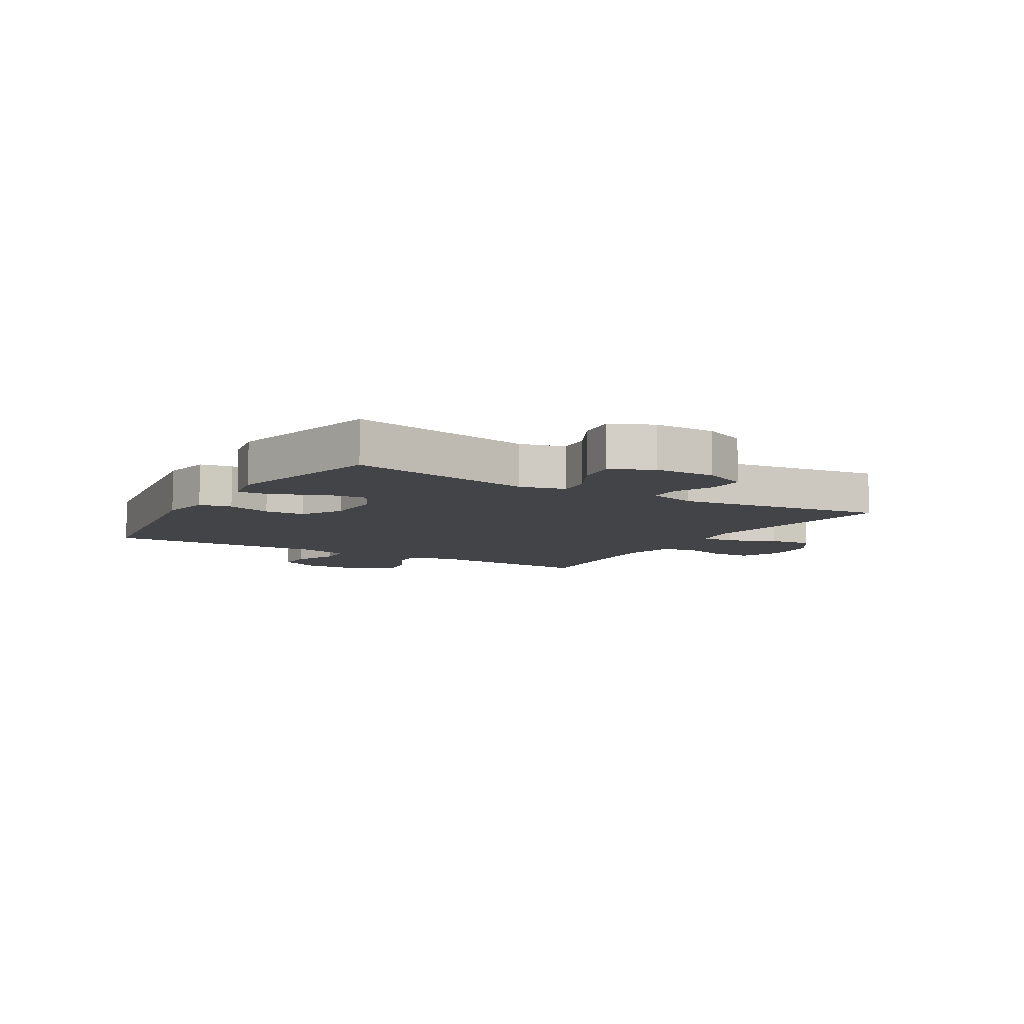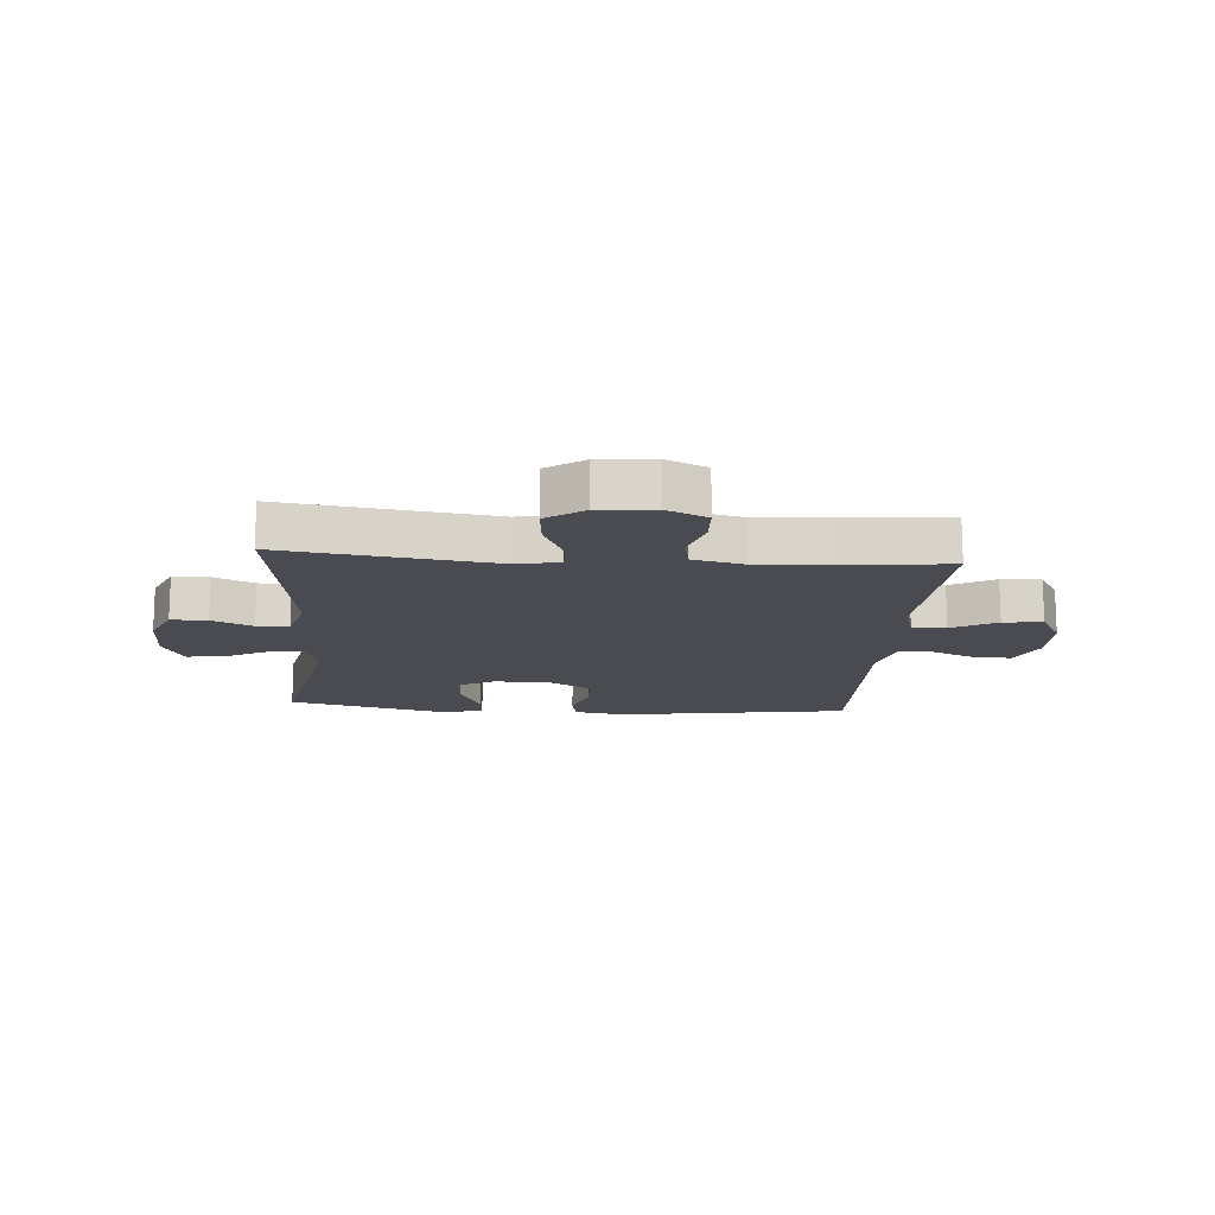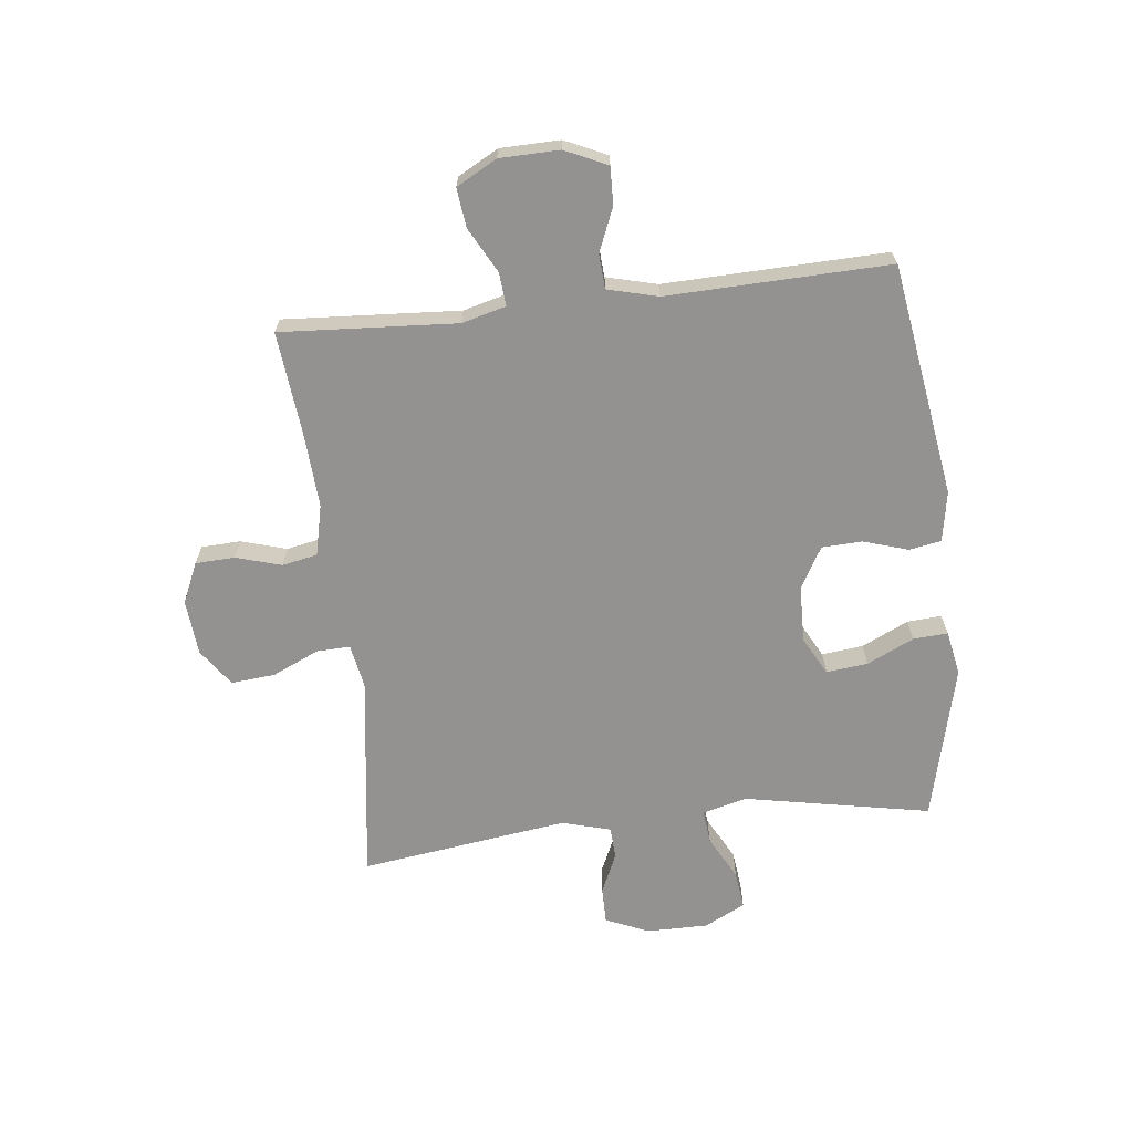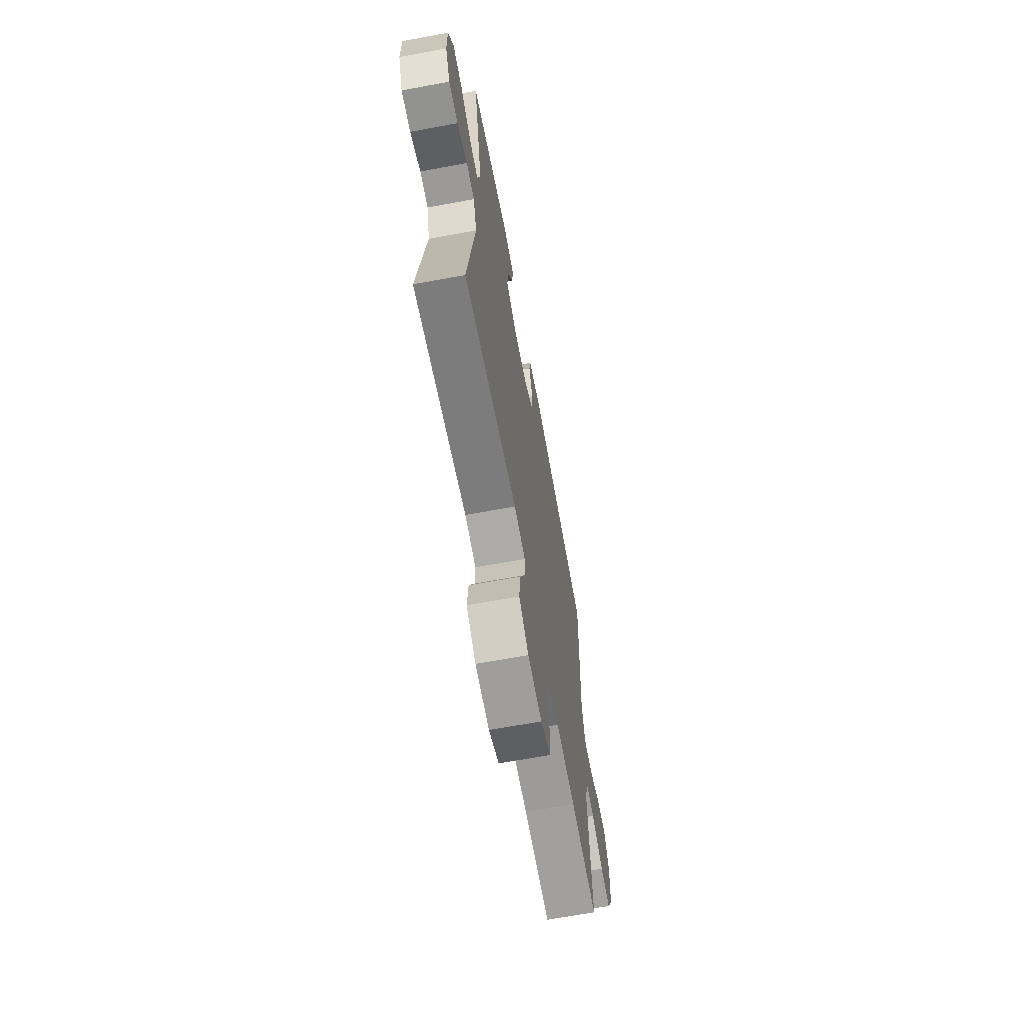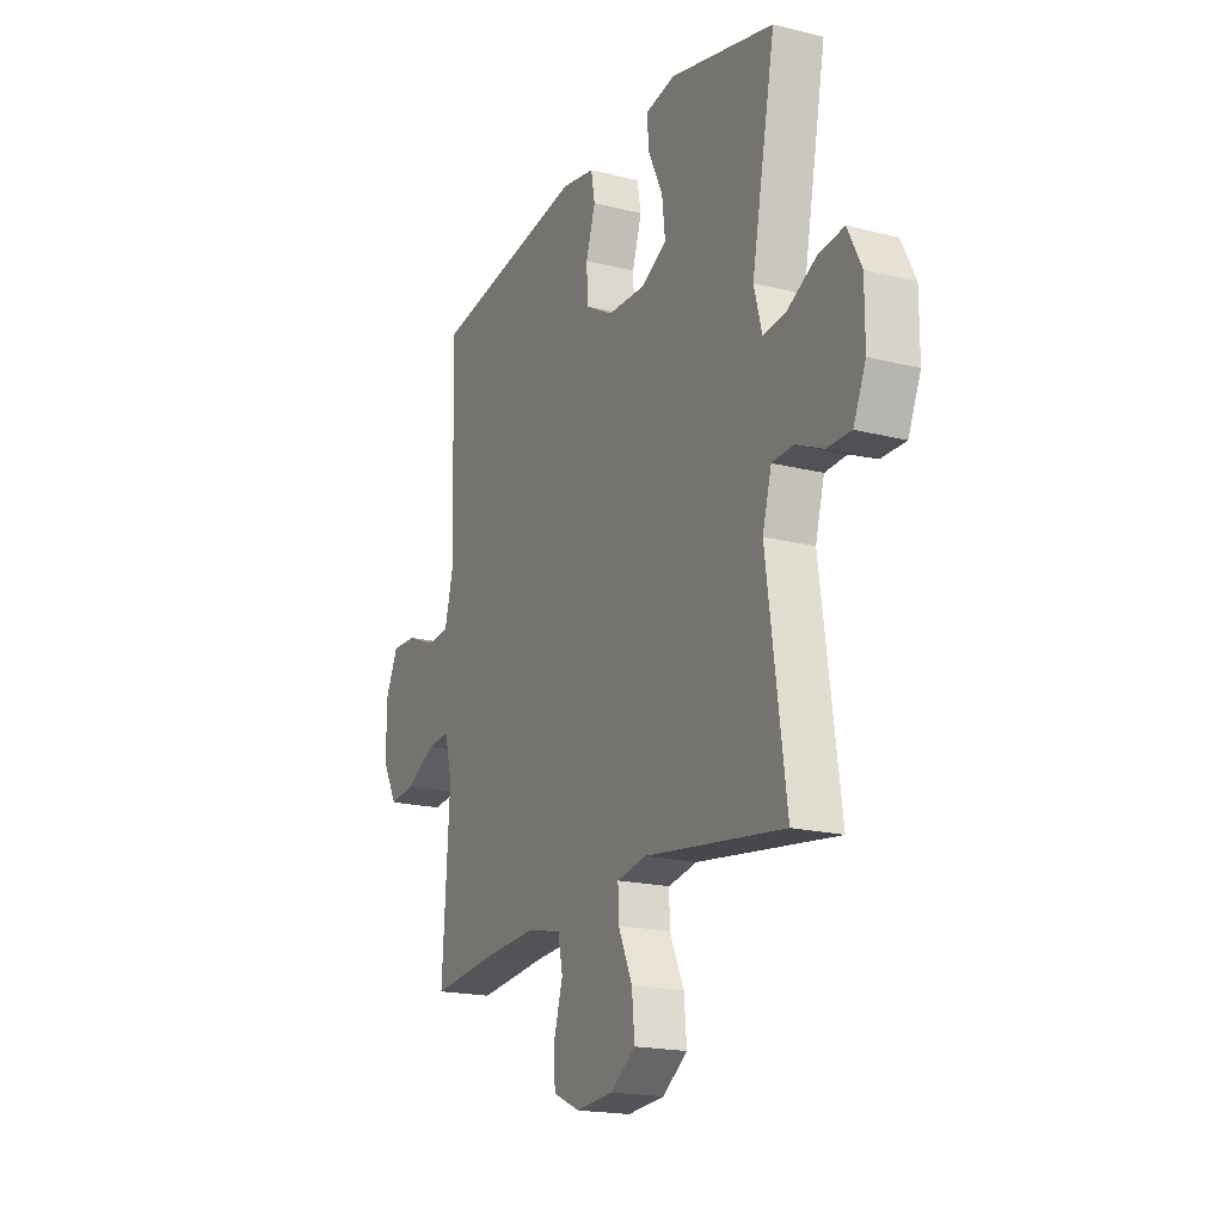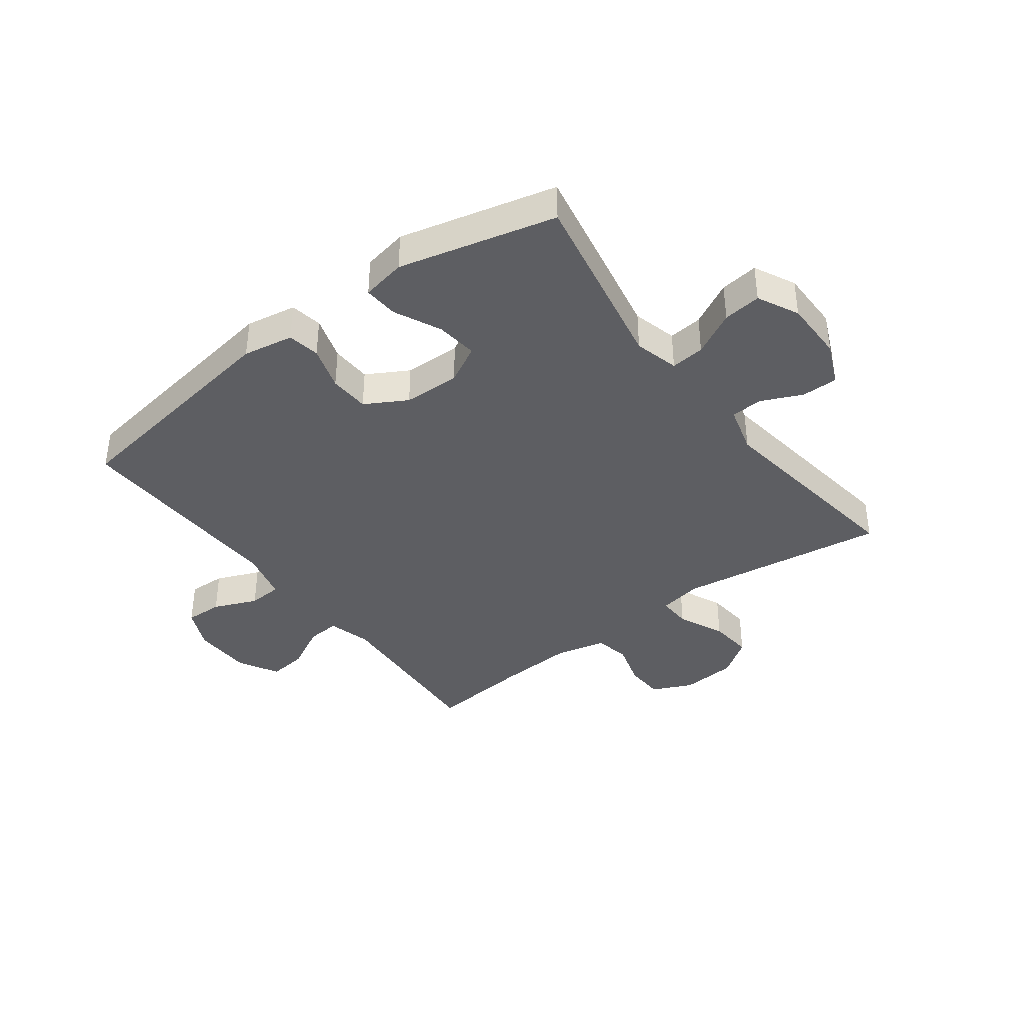
<metadata>
{"format":"obj","ext":"obj","renderer":"f3d","projection":"perspective","resolution":1024,"background":"white","views":[{"elev":-8.1,"azim":59.0,"up":"+Y"},{"elev":-14.6,"azim":175.6,"up":"+Y"},{"elev":-66.5,"azim":-83.5,"up":"+Y"},{"elev":-66.3,"azim":100.5,"up":"+Z"},{"elev":-18.9,"azim":64.4,"up":"+Z"},{"elev":-38.6,"azim":36.8,"up":"+Y"}]}
</metadata>
<code>
v -0.5 0.07 -0.5
v -0.481 0.07 -0.2
v -0.501 0.07 -0.125
v -0.558 0.07 -0.13
v -0.634 0.07 -0.171
v -0.701 0.07 -0.179
v -0.739 0.07 -0.11
v -0.741 0.07 -0.008
v -0.708 0.07 0.064
v -0.644 0.07 0.062
v -0.569 0.07 0.031
v -0.511 0.07 0.035
v -0.489 0.07 0.121
v -0.5 0.07 0.5
v -0.101 0.07 0.562
v -0.015 0.07 0.547
v -0.005 0.07 0.492
v -0.029 0.07 0.416
v -0.026 0.07 0.347
v 0.045 0.07 0.307
v 0.142 0.07 0.305
v 0.207 0.07 0.34
v 0.199 0.07 0.411
v 0.161 0.07 0.491
v 0.157 0.07 0.55
v 0.233 0.07 0.565
v 0.5 0.07 0.5
v 0.439 0.07 0.182
v 0.459 0.07 0.106
v 0.517 0.07 0.112
v 0.592 0.07 0.152
v 0.657 0.07 0.16
v 0.692 0.07 0.09
v 0.692 0.07 -0.015
v 0.66 0.07 -0.089
v 0.598 0.07 -0.089
v 0.529 0.07 -0.058
v 0.474 0.07 -0.061
v 0.451 0.07 -0.144
v 0.5 0.07 -0.5
v 0.142 0.07 -0.451
v 0.067 0.07 -0.465
v 0.069 0.07 -0.522
v 0.105 0.07 -0.602
v 0.112 0.07 -0.677
v 0.048 0.07 -0.722
v -0.047 0.07 -0.73
v -0.116 0.07 -0.699
v -0.119 0.07 -0.632
v -0.096 0.07 -0.554
v -0.108 0.07 -0.494
v -0.195 0.07 -0.474
v -0.324 0.07 -0.482
v -0.5 0 -0.5
v -0.481 0 -0.2
v -0.501 0 -0.125
v -0.558 0 -0.13
v -0.634 0 -0.171
v -0.701 0 -0.179
v -0.739 0 -0.11
v -0.741 0 -0.008
v -0.708 0 0.064
v -0.644 0 0.062
v -0.569 0 0.031
v -0.511 0 0.035
v -0.489 0 0.121
v -0.5 0 0.5
v -0.101 0 0.562
v -0.015 0 0.547
v -0.005 0 0.492
v -0.029 0 0.416
v -0.026 0 0.347
v 0.045 0 0.307
v 0.142 0 0.305
v 0.207 0 0.34
v 0.199 0 0.411
v 0.161 0 0.491
v 0.157 0 0.55
v 0.233 0 0.565
v 0.5 0 0.5
v 0.439 0 0.182
v 0.459 0 0.106
v 0.517 0 0.112
v 0.592 0 0.152
v 0.657 0 0.16
v 0.692 0 0.09
v 0.692 0 -0.015
v 0.66 0 -0.089
v 0.598 0 -0.089
v 0.529 0 -0.058
v 0.474 0 -0.061
v 0.451 0 -0.144
v 0.5 0 -0.5
v 0.142 0 -0.451
v 0.067 0 -0.465
v 0.069 0 -0.522
v 0.105 0 -0.602
v 0.112 0 -0.677
v 0.048 0 -0.722
v -0.047 0 -0.73
v -0.116 0 -0.699
v -0.119 0 -0.632
v -0.096 0 -0.554
v -0.108 0 -0.494
v -0.195 0 -0.474
v -0.324 0 -0.482
f 48 49 50
f 47 48 50
f 46 47 50
f 45 46 50
f 44 45 50
f 43 44 50
f 42 43 50 51
f 41 42 51 52
f 39 40 41
f 41 52 53
f 39 41 53
f 38 39 53
f 35 36 37
f 34 35 37
f 33 34 37
f 32 33 37
f 31 32 37
f 30 31 37
f 29 30 37 38
f 26 27 28
f 25 26 28
f 24 25 28
f 23 24 28
f 28 29 38
f 23 28 38
f 22 23 38
f 16 17 18
f 15 16 18
f 14 15 18
f 13 14 18
f 12 13 18 19
f 9 10 11
f 8 9 11
f 7 8 11
f 6 7 11
f 5 6 11
f 4 5 11
f 3 4 11 12
f 12 19 20
f 3 12 20
f 2 3 20
f 53 1 2
f 38 53 2
f 22 38 2
f 21 22 2
f 2 20 21
f 103 102 101
f 103 101 100
f 103 100 99
f 103 99 98
f 103 98 97
f 103 97 96
f 104 103 96 95
f 105 104 95 94
f 94 93 92
f 106 105 94
f 106 94 92
f 106 92 91
f 90 89 88
f 90 88 87
f 90 87 86
f 90 86 85
f 90 85 84
f 90 84 83
f 91 90 83 82
f 81 80 79
f 81 79 78
f 81 78 77
f 81 77 76
f 91 82 81
f 91 81 76
f 91 76 75
f 71 70 69
f 71 69 68
f 71 68 67
f 71 67 66
f 72 71 66 65
f 64 63 62
f 64 62 61
f 64 61 60
f 64 60 59
f 64 59 58
f 64 58 57
f 65 64 57 56
f 73 72 65
f 73 65 56
f 73 56 55
f 55 54 106
f 55 106 91
f 55 91 75
f 55 75 74
f 74 73 55
f 1 54 55 2
f 2 55 56 3
f 3 56 57 4
f 4 57 58 5
f 5 58 59 6
f 6 59 60 7
f 7 60 61 8
f 8 61 62 9
f 9 62 63 10
f 10 63 64 11
f 11 64 65 12
f 12 65 66 13
f 13 66 67 14
f 14 67 68 15
f 15 68 69 16
f 16 69 70 17
f 17 70 71 18
f 18 71 72 19
f 19 72 73 20
f 20 73 74 21
f 21 74 75 22
f 22 75 76 23
f 23 76 77 24
f 24 77 78 25
f 25 78 79 26
f 26 79 80 27
f 27 80 81 28
f 28 81 82 29
f 29 82 83 30
f 30 83 84 31
f 31 84 85 32
f 32 85 86 33
f 33 86 87 34
f 34 87 88 35
f 35 88 89 36
f 36 89 90 37
f 37 90 91 38
f 38 91 92 39
f 39 92 93 40
f 40 93 94 41
f 41 94 95 42
f 42 95 96 43
f 43 96 97 44
f 44 97 98 45
f 45 98 99 46
f 46 99 100 47
f 47 100 101 48
f 48 101 102 49
f 49 102 103 50
f 50 103 104 51
f 51 104 105 52
f 52 105 106 53
f 53 106 54 1

</code>
